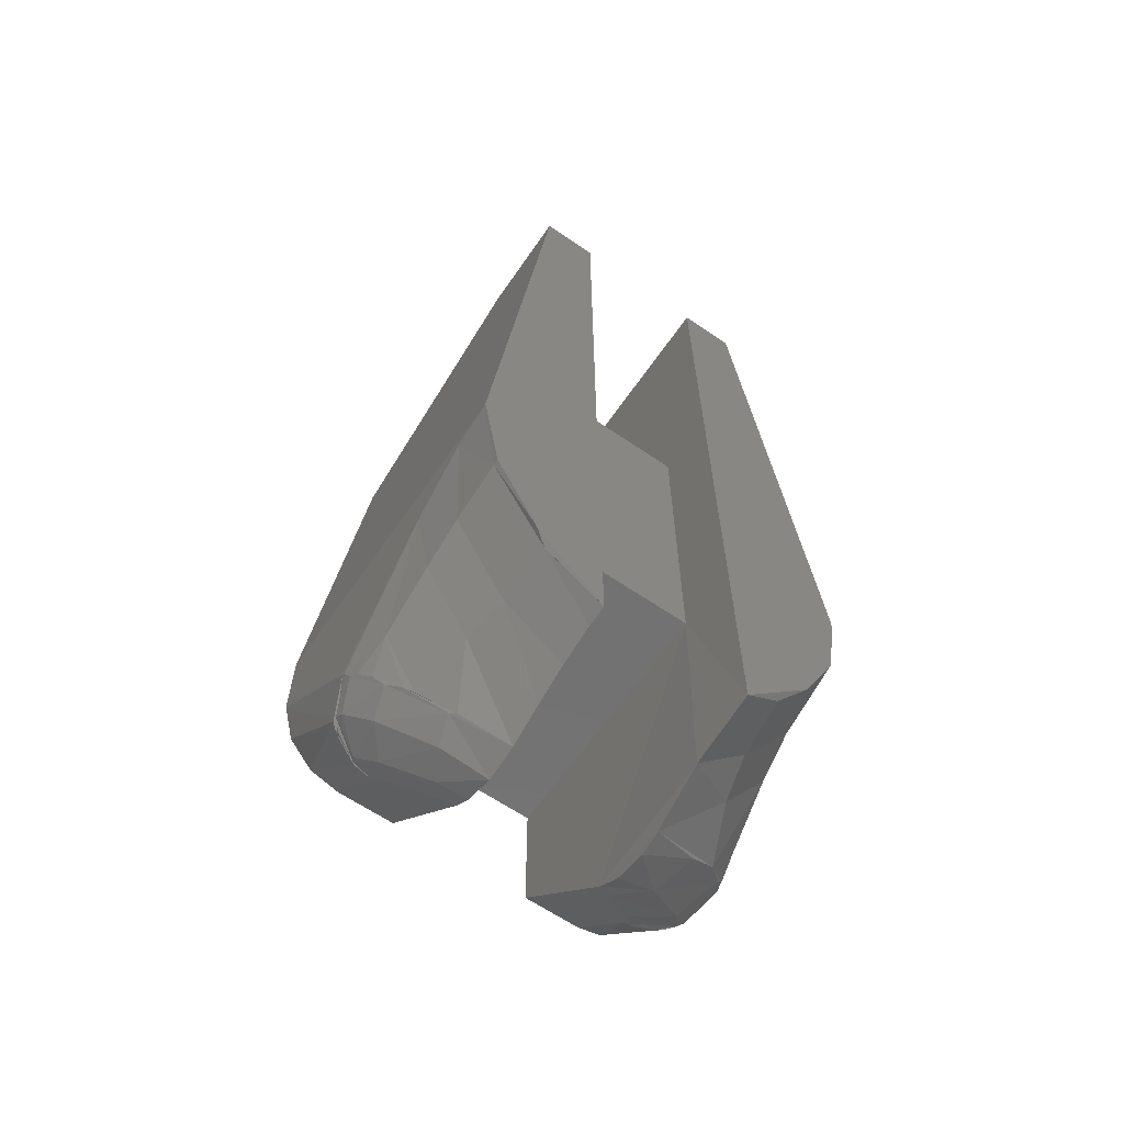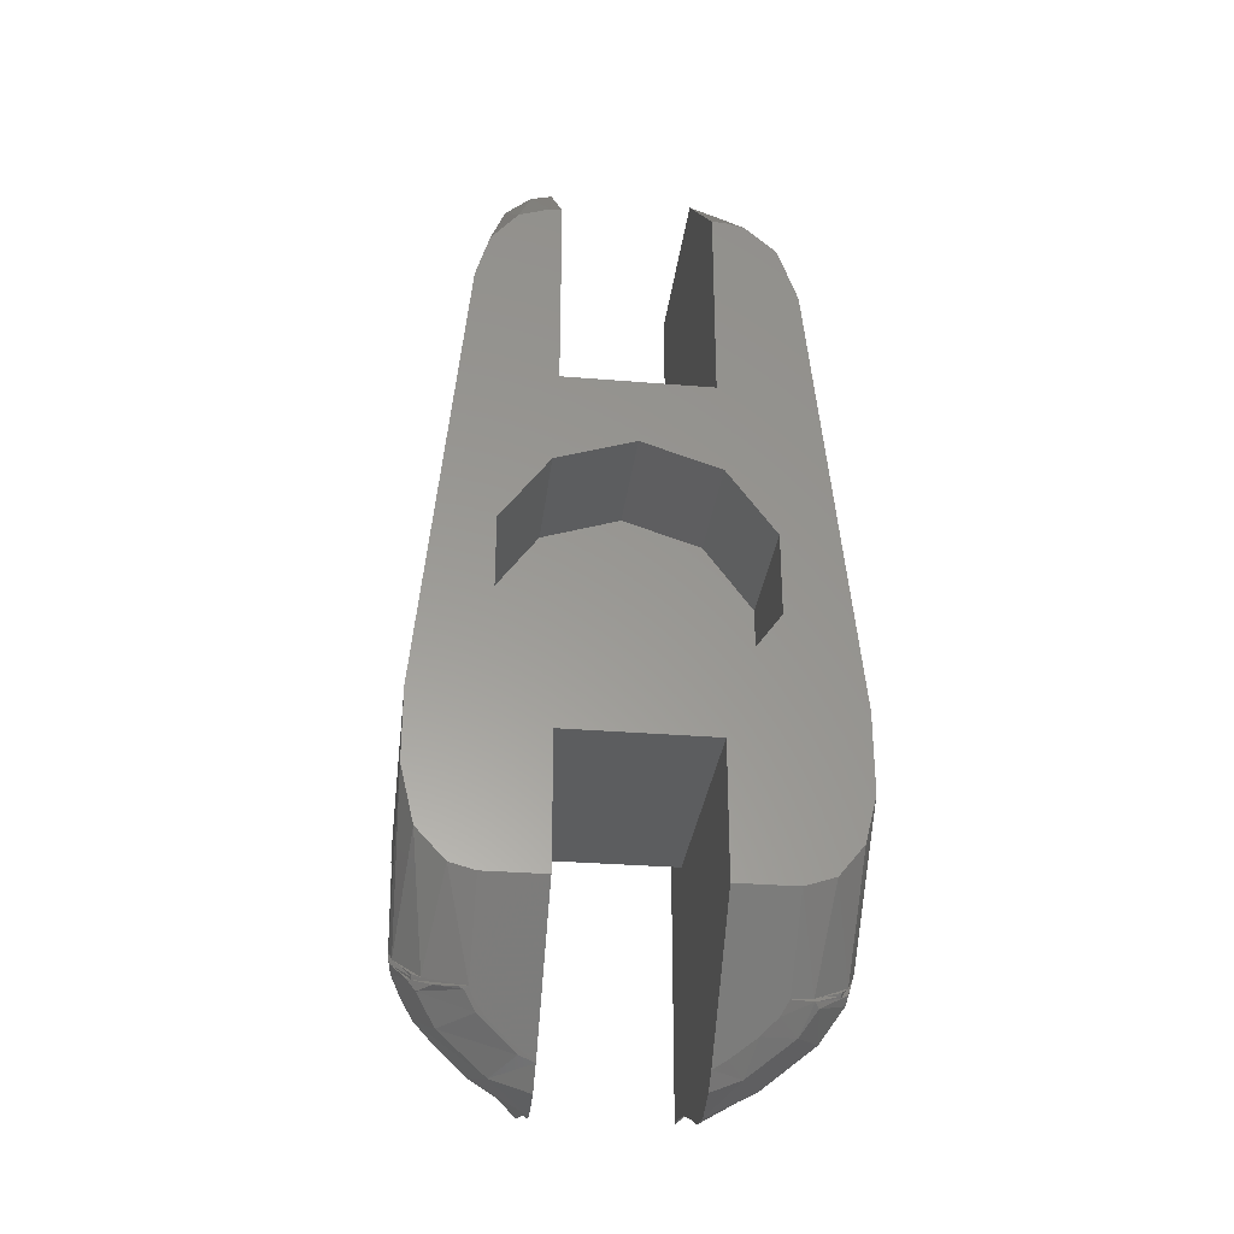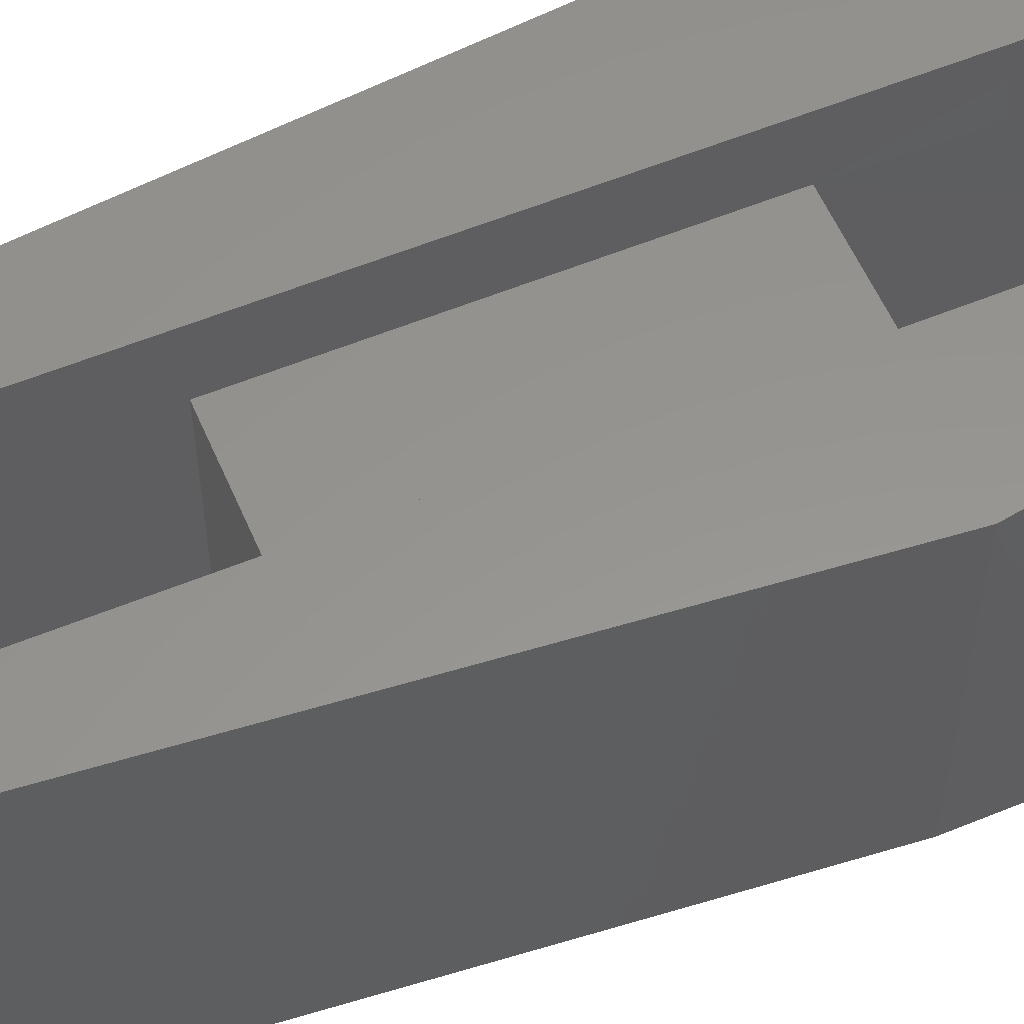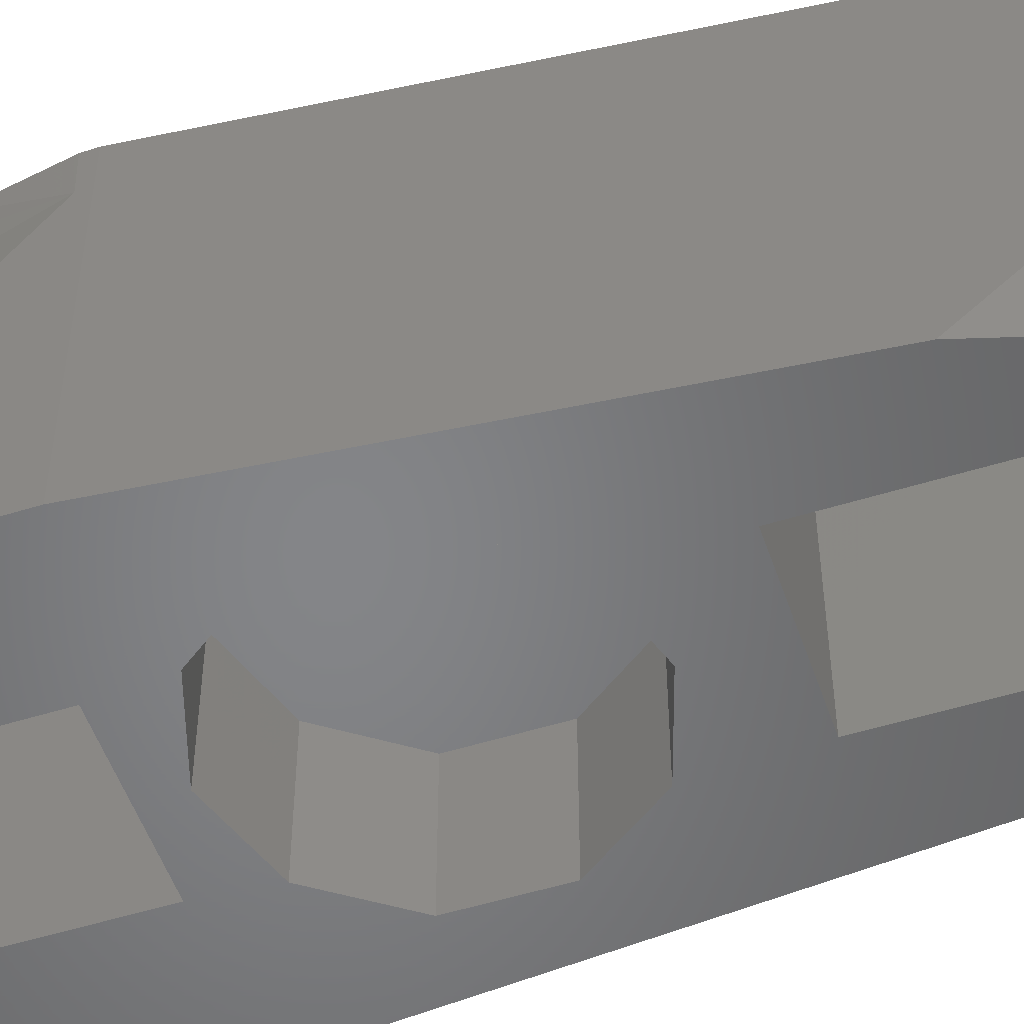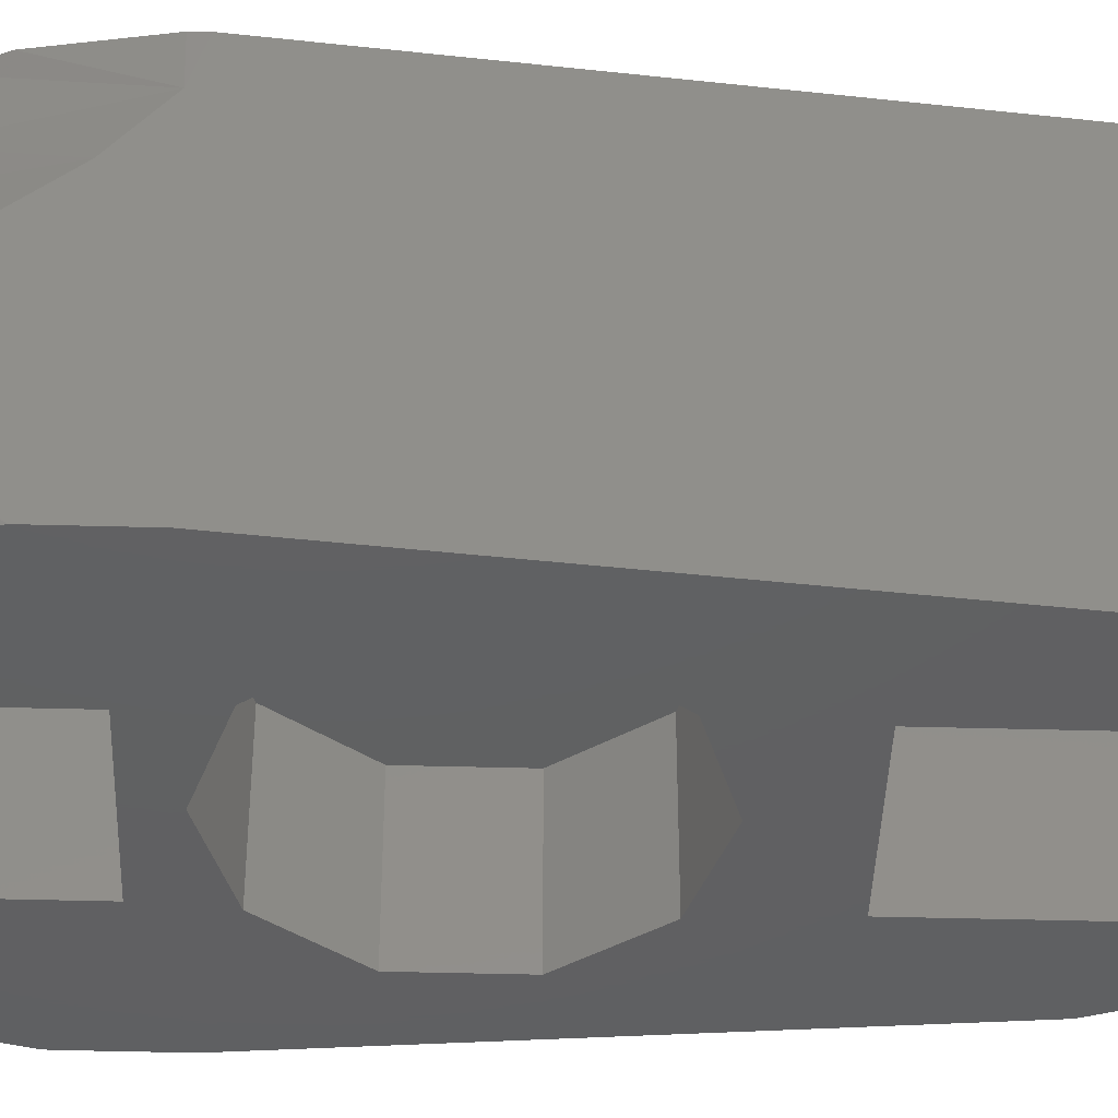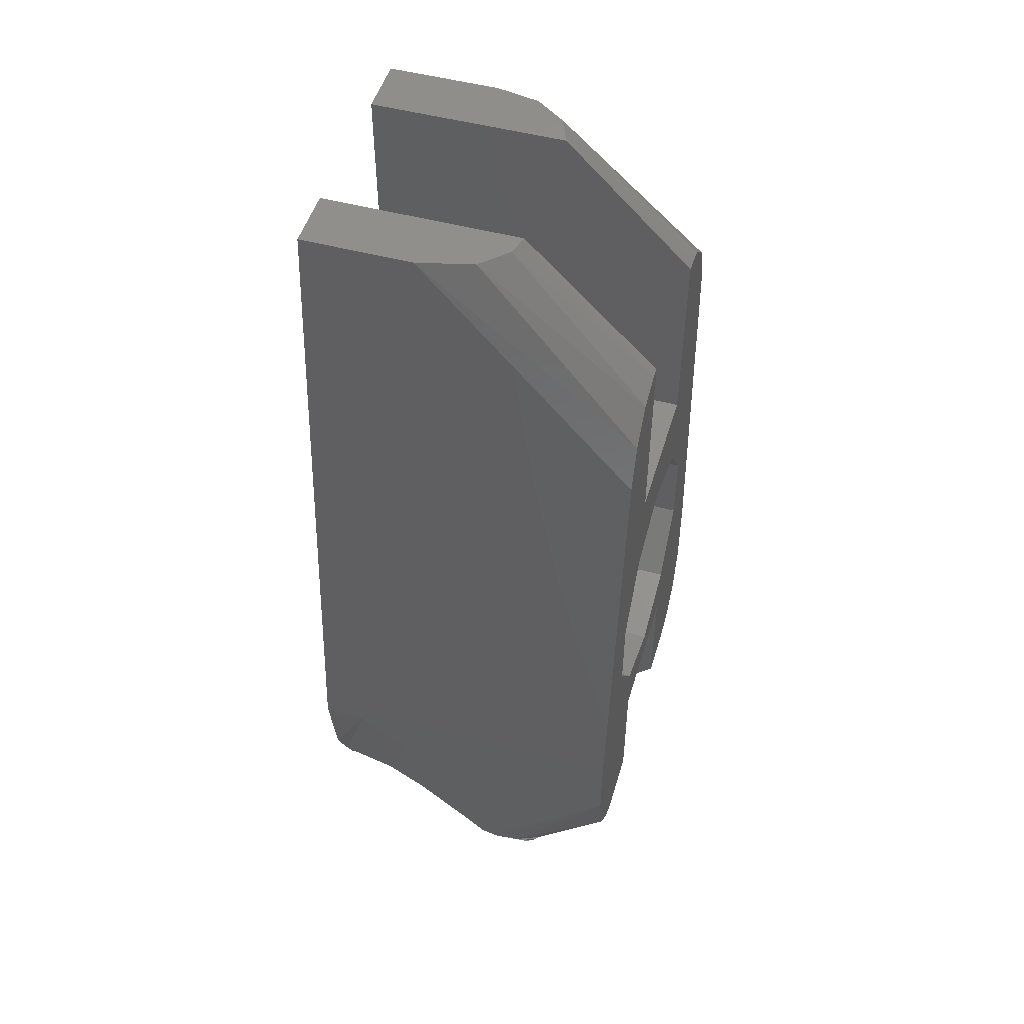
<metadata>
{"format":"stl","ext":"stl","renderer":"f3d","projection":"perspective","resolution":1024,"background":"white","views":[{"elev":-63.5,"azim":145.4,"up":"+Z"},{"elev":-30.7,"azim":-6.8,"up":"+Z"},{"elev":57.3,"azim":66.9,"up":"+Y"},{"elev":-52.5,"azim":-71.4,"up":"+Y"},{"elev":-42.0,"azim":-91.9,"up":"+Y"},{"elev":50.1,"azim":-73.6,"up":"+Z"}]}
</metadata>
<code>
# stl→obj: 169 verts, 344 faces
v 1.176 0 -1.618
v 1.176 2 -1.618
v -8.217e-33 2 -2
v 1.902 0 0.618
v 1.902 2 0.618
v 1.902 2 -0.618
v -1.225e-16 0 2
v -1.225e-16 2 2
v 1.176 2 1.618
v -1.902 0 0.618
v -1.902 2 0.618
v -1.176 2 1.618
v -1.176 0 -1.618
v -1.176 2 -1.618
v -1.902 2 -0.618
v -8.164e-17 0 -2
v -1.902 0 -0.618
v -1.176 0 1.618
v 1.176 0 1.618
v 1.902 0 -0.618
v -2 5 8
v -1.1 5 8
v -3 5 -2
v -1.1 5 -5.923
v -2.2 5 -4.713
v -2.996 5 -2.195
v -2.773 5 -3.49
v 1.1 0 -2.5
v -1.1 0 -2.5
v -1.1 4 -2.5
v 1.1 4 -2.5
v -1.1 0 3
v 1.1 0 3
v 1.1 4 3
v -1.1 4 3
v -2 3.315 8
v -1.792 2.476 8
v -1.413 2.09 8
v -1.1 2.001 8
v -2.331 0 4.685
v -1.1 0 6
v 2.331 0 4.685
v 1.1 -8.674e-16 6
v 2.041 0 5.523
v 1.575 -1.11e-16 5.933
v 1.266 0 6
v 3 0 -2
v 2.996 -5.551e-17 -3.209
v 3 0 -3.086
v 2 0 -4.5
v 2.45 5.551e-17 -4.349
v 2.824 5.551e-17 -3.888
v 1.1 0 -4.5
v -2 0 -4.5
v -1.1 0 -4.5
v -3 0 -3.086
v -2.796 5.551e-17 -3.941
v -3 0 -2
v -2.128 0 5.376
v -2.331 0 4.693
v -1.266 0 6
v -1.726 0 5.847
v -2.372 5.551e-17 -4.399
v -3 4.368 -2.176
v -3 3.589 -2.775
v -3 2.679 -3.784
v -3 1.768 -4.854
v 2 3.315 8
v 2 5 8
v 1.1 5 8
v 1.1 2.001 8
v 1.872 2.638 8
v 2 3.305 8
v 1.535 2.171 8
v 3 4.355 -2.183
v 3 5 -2
v 3 1.768 -4.854
v 3 3.415 -2.953
v 2.746 5 -3.572
v 2.109 5 -4.848
v 1.184 5 -5.855
v 1.1 5 -5.923
v 1.1 1.829 7.829
v 1.1 3.037 -6.559
v 1.1 2.029 -6.473
v 1.1 1.764 -6.264
v 1.1 2.517 -6.641
v 1.1 4.68 -5.947
v 1.1 4.119 -6.089
v 1.1 1.657 7.657
v 1.1 3.598 -6.299
v -1.1 1.764 -6.264
v -1.1 2.15 -6.537
v -1.1 3.037 -6.559
v -1.1 2.687 -6.645
v -1.1 1.829 7.829
v -1.1 1.657 7.657
v -1.054 3.963 -6.203
v 1.92 4.908 -5.106
v 2.743 4.908 -3.584
v 2.762 4.078 -3.826
v 1.997 4.078 -5.24
v 2.79 3.449 -4.208
v 2.117 3.449 -5.452
v 2.839 2.608 -4.86
v 2.324 2.608 -5.813
v 2.998 1.815 -4.897
v 2.992 1.862 -4.942
v 2.992 1.863 -4.943
v 2.911 2.079 -5.163
v 2.772 2.264 -5.372
v 2.458 2.524 -5.701
v 1.817 2.841 -6.174
v -2.593 4.908 -3.978
v -1.698 4.908 -5.367
v -1.791 4.078 -5.483
v -2.622 4.078 -4.192
v -1.936 3.449 -5.665
v -2.668 3.449 -4.53
v -2.341 2.596 -5.801
v -2.797 2.236 -5.339
v -2.745 2.608 -5.107
v -2.971 1.944 -5.022
v -2.992 1.863 -4.943
v -2.998 1.815 -4.898
v 2 1.061 -5.561
v 1.667 1.427 -5.927
v 1.889 1.232 -5.732
v -2 1.061 -5.561
v -1.497 1.544 -6.044
v -1.943 1.169 -5.669
v -1.884 1.238 -5.738
v -1.994 1.085 -5.585
v -1.762 1.353 -5.853
v 2.309 1.095 -5.526
v 2.809 1.352 -5.269
v 2.83 1.458 -5.318
v 2.707 1.274 -5.36
v 2.334 1.133 -5.55
v 2.706 1.304 -5.389
v 2.703 1.331 -5.415
v 2.398 1.236 -5.603
v 2.17 1.521 -5.895
v 2.514 1.962 -5.814
v 2.813 1.594 -5.414
v 1.533 1.93 -6.322
v 1.784 2.381 -6.329
v 2.64 2.351 -5.557
v 2.952 1.957 -5.108
v 1.898 2.771 -6.147
v 1.298 1.662 -6.162
v -2.951 1.549 -5.072
v -2.588 1.196 -5.426
v -2.982 1.76 -5.044
v -2.774 1.398 -5.368
v -2.438 1.174 -5.529
v -2.703 1.331 -5.415
v -2.131 1.079 -5.566
v -2.707 1.274 -5.36
v -2.706 1.304 -5.389
v -2.95 1.935 -5.13
v -2.637 2.328 -5.577
v -2.369 1.739 -5.886
v -2.64 1.404 -5.534
v -1.895 2.748 -6.163
v -1.675 2.156 -6.356
v -1.891 1.314 -5.811
v -2.057 1.101 -5.598
v -1.335 1.698 -6.195
f 1 2 3
f 4 5 6
f 7 8 9
f 10 11 12
f 13 14 15
f 14 16 3
f 11 10 17
f 8 7 18
f 5 4 19
f 2 1 20
f 1 3 16
f 18 10 12
f 13 16 14
f 6 2 20
f 19 9 5
f 17 15 11
f 9 19 7
f 20 4 6
f 8 18 12
f 15 17 13
f 21 22 23
f 24 25 26
f 27 26 25
f 24 26 23
f 22 24 23
f 28 29 30
f 28 30 31
f 32 33 34
f 35 32 34
f 36 22 21
f 37 38 39
f 39 22 36
f 39 36 37
f 40 32 41
f 42 43 33
f 44 45 46
f 4 47 42
f 28 48 49
f 50 51 52
f 50 28 53
f 29 54 55
f 29 56 57
f 10 40 58
f 41 59 60
f 41 61 62
f 47 20 1
f 33 19 4
f 32 18 7
f 58 17 10
f 29 16 13
f 10 32 40
f 44 43 42
f 20 47 4
f 28 50 52
f 54 29 57
f 62 59 41
f 7 19 33
f 13 17 58
f 18 32 10
f 32 7 33
f 44 46 43
f 28 52 48
f 57 63 54
f 41 60 40
f 4 42 33
f 58 56 29
f 28 16 29
f 1 16 28
f 28 49 47
f 58 29 13
f 1 28 47
f 58 23 64
f 65 66 58
f 67 56 66
f 65 58 64
f 56 58 66
f 68 69 70
f 71 72 73
f 72 71 74
f 68 71 73
f 68 70 71
f 75 76 47
f 49 77 78
f 78 75 47
f 78 47 49
f 70 69 76
f 79 80 81
f 82 70 76
f 82 76 81
f 76 79 81
f 15 14 3
f 15 12 11
f 6 5 9
f 6 3 2
f 8 6 9
f 3 8 12
f 3 12 15
f 6 8 3
f 34 70 82
f 70 83 71
f 34 33 43
f 53 28 31
f 84 85 86
f 85 84 87
f 31 88 89
f 31 34 82
f 90 34 43
f 91 31 89
f 70 34 90
f 70 90 83
f 86 91 84
f 86 53 31
f 86 31 91
f 31 82 88
f 29 55 30
f 92 93 94
f 95 94 93
f 24 22 35
f 39 96 22
f 41 32 35
f 30 55 92
f 35 22 97
f 41 35 97
f 94 98 92
f 96 97 22
f 24 35 30
f 24 30 98
f 30 92 98
f 35 34 30
f 31 30 34
f 42 76 69
f 76 42 47
f 68 42 69
f 23 58 40
f 36 21 40
f 40 21 23
f 99 100 101
f 99 101 102
f 102 101 103
f 102 103 104
f 104 103 105
f 104 105 106
f 78 77 107
f 108 109 105
f 110 111 105
f 112 113 106
f 84 91 104
f 89 88 102
f 82 81 99
f 80 79 100
f 76 75 100
f 100 99 80
f 101 100 75
f 103 101 78
f 105 103 78
f 78 107 108
f 110 105 109
f 84 104 113
f 102 88 99
f 100 79 76
f 78 101 75
f 99 88 82
f 111 112 105
f 81 80 99
f 104 106 113
f 108 105 78
f 104 91 102
f 102 91 89
f 106 105 112
f 114 115 116
f 114 116 117
f 117 116 118
f 117 118 119
f 25 24 115
f 98 94 118
f 120 121 122
f 123 124 66
f 125 67 124
f 66 65 119
f 64 23 26
f 27 25 114
f 114 117 64
f 117 119 65
f 119 122 66
f 122 119 120
f 115 24 116
f 122 121 66
f 66 124 67
f 27 114 64
f 64 117 65
f 66 121 123
f 24 98 116
f 67 66 67
f 118 116 98
f 25 115 114
f 120 119 118
f 94 120 118
f 64 26 27
f 126 50 53
f 53 127 128
f 127 53 86
f 53 128 126
f 129 55 54
f 55 130 92
f 129 131 132
f 131 129 133
f 134 129 132
f 55 134 130
f 55 129 134
f 46 90 43
f 97 61 41
f 50 126 135
f 136 77 48
f 49 48 77
f 51 50 135
f 51 135 136
f 48 52 136
f 51 136 52
f 137 109 108
f 107 77 136
f 135 126 138
f 126 126 139
f 138 140 107
f 137 108 141
f 135 138 136
f 138 107 136
f 141 108 140
f 108 107 140
f 139 137 141
f 138 126 126
f 138 126 140
f 126 139 140
f 140 139 141
f 142 143 144
f 142 144 145
f 143 146 147
f 143 147 144
f 145 144 148
f 145 148 149
f 144 147 150
f 144 150 148
f 110 109 149
f 137 139 142
f 126 128 126
f 127 86 151
f 85 87 146
f 84 113 150
f 112 111 148
f 126 126 126
f 143 142 139
f 151 146 127
f 142 145 137
f 145 149 137
f 149 148 111
f 110 149 111
f 126 128 139
f 85 146 86
f 150 113 112
f 143 139 128
f 137 149 109
f 143 128 127
f 139 126 126
f 126 126 126
f 146 143 127
f 147 146 87
f 148 150 112
f 84 150 87
f 147 87 150
f 146 151 86
f 129 54 63
f 57 56 152
f 67 152 56
f 129 63 153
f 63 57 153
f 57 152 153
f 129 129 153
f 152 67 67
f 125 124 154
f 155 156 157
f 158 129 157
f 159 160 129
f 129 153 159
f 125 154 160
f 158 157 156
f 125 160 159
f 153 152 159
f 154 155 157
f 152 67 159
f 129 160 129
f 154 157 160
f 67 125 159
f 157 129 160
f 161 162 163
f 161 163 164
f 162 165 166
f 162 166 163
f 164 163 167
f 164 167 168
f 163 166 169
f 163 169 167
f 120 94 165
f 95 93 166
f 92 130 169
f 134 132 167
f 131 133 168
f 129 158 168
f 156 155 164
f 154 124 161
f 123 121 161
f 162 161 121
f 161 164 155
f 164 168 156
f 168 167 131
f 165 94 95
f 92 169 166
f 167 132 131
f 168 158 156
f 123 161 124
f 92 166 93
f 130 134 167
f 155 154 161
f 165 162 120
f 167 169 130
f 168 133 129
f 120 162 121
f 166 165 95
f 36 40 60
f 59 62 37
f 61 97 96
f 39 38 61
f 37 36 59
f 37 62 38
f 61 38 62
f 60 59 36
f 61 96 39
f 74 71 45
f 83 90 46
f 45 44 74
f 42 68 73
f 72 74 44
f 83 46 71
f 71 46 45
f 44 42 72
f 42 73 72

</code>
